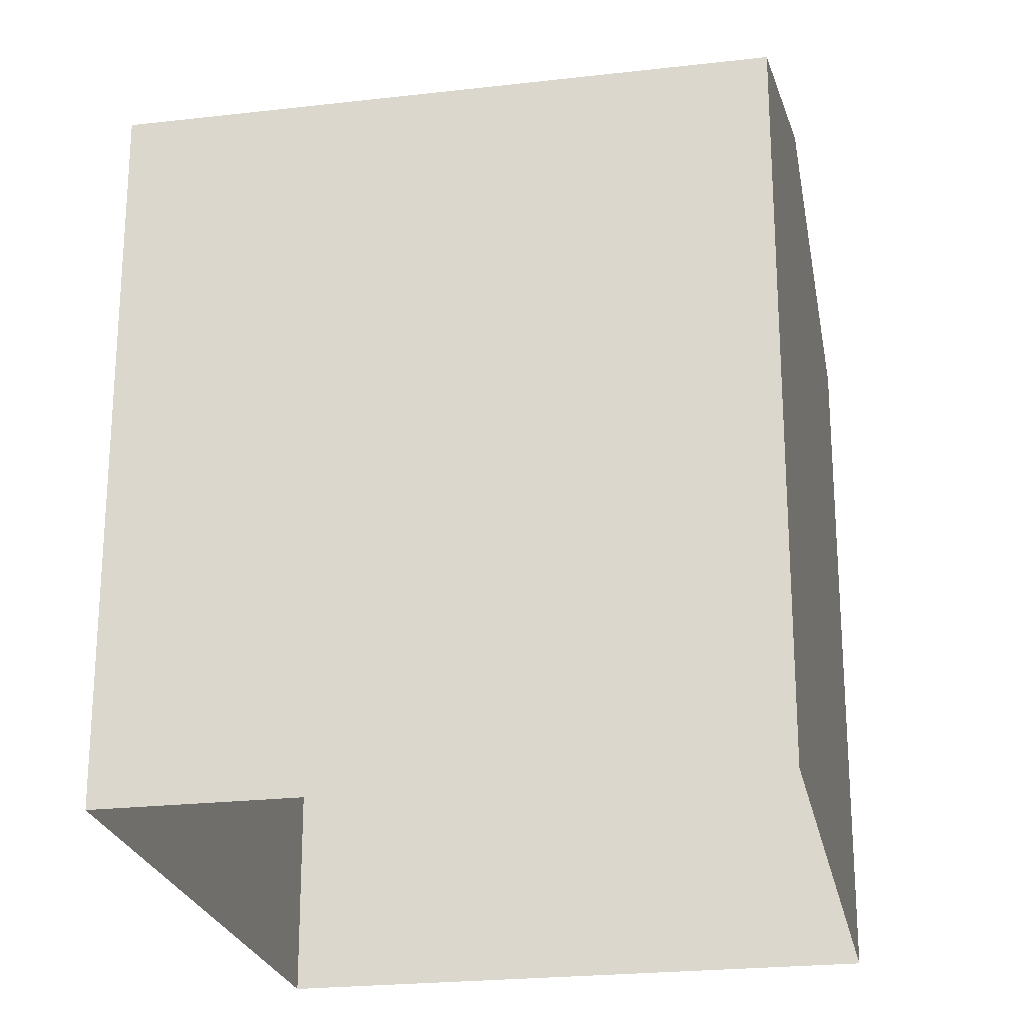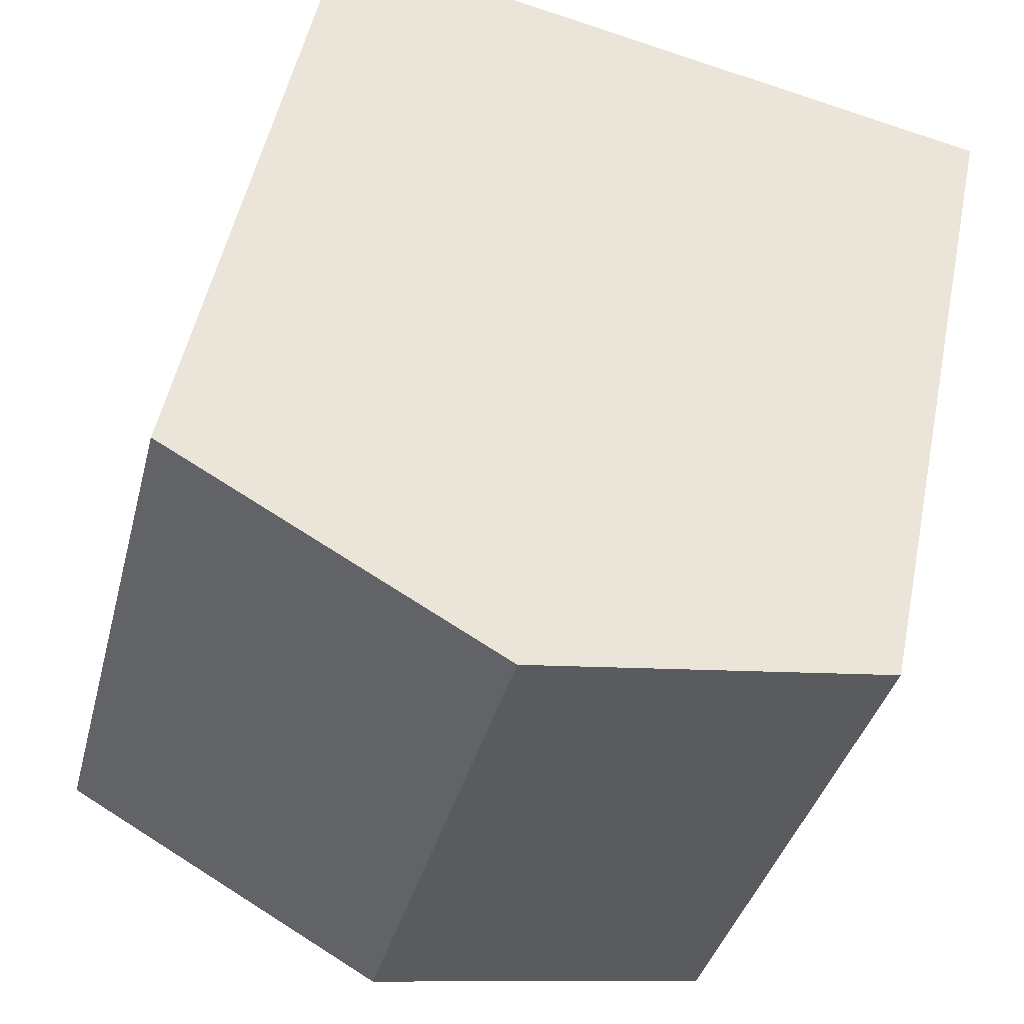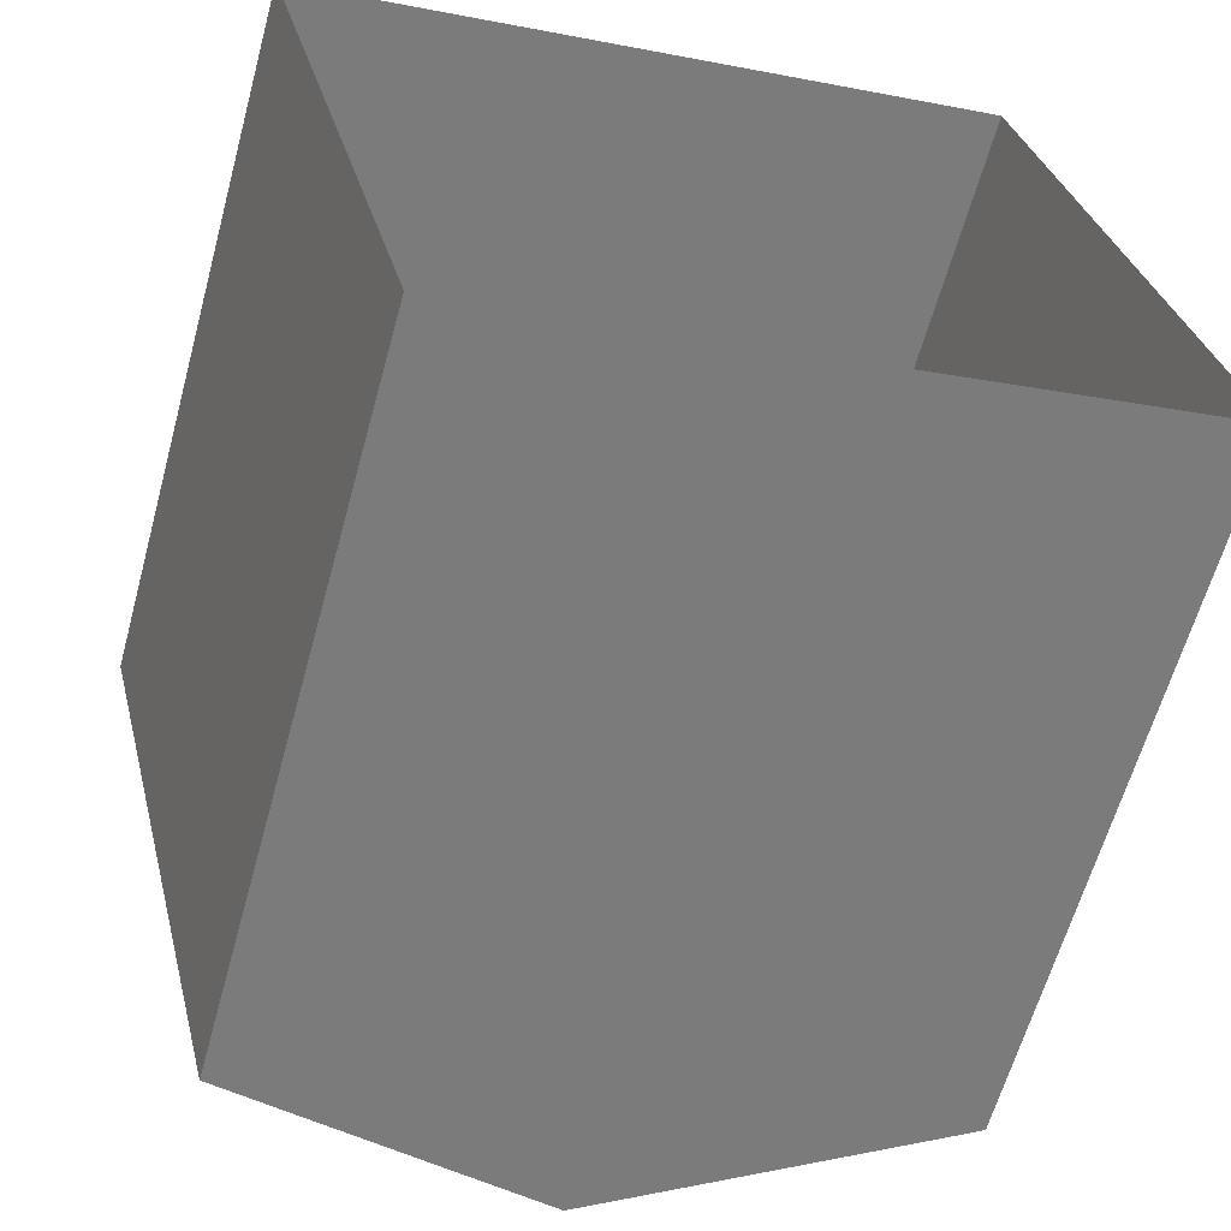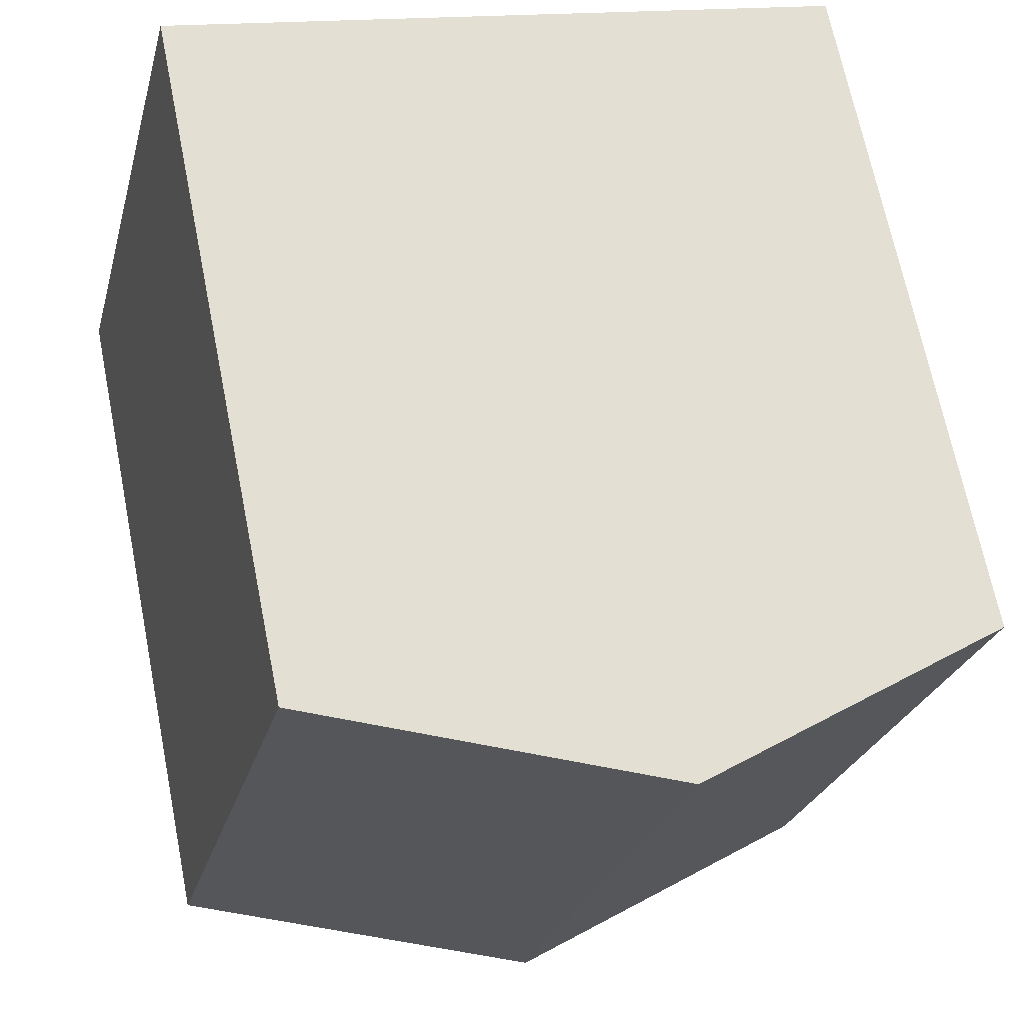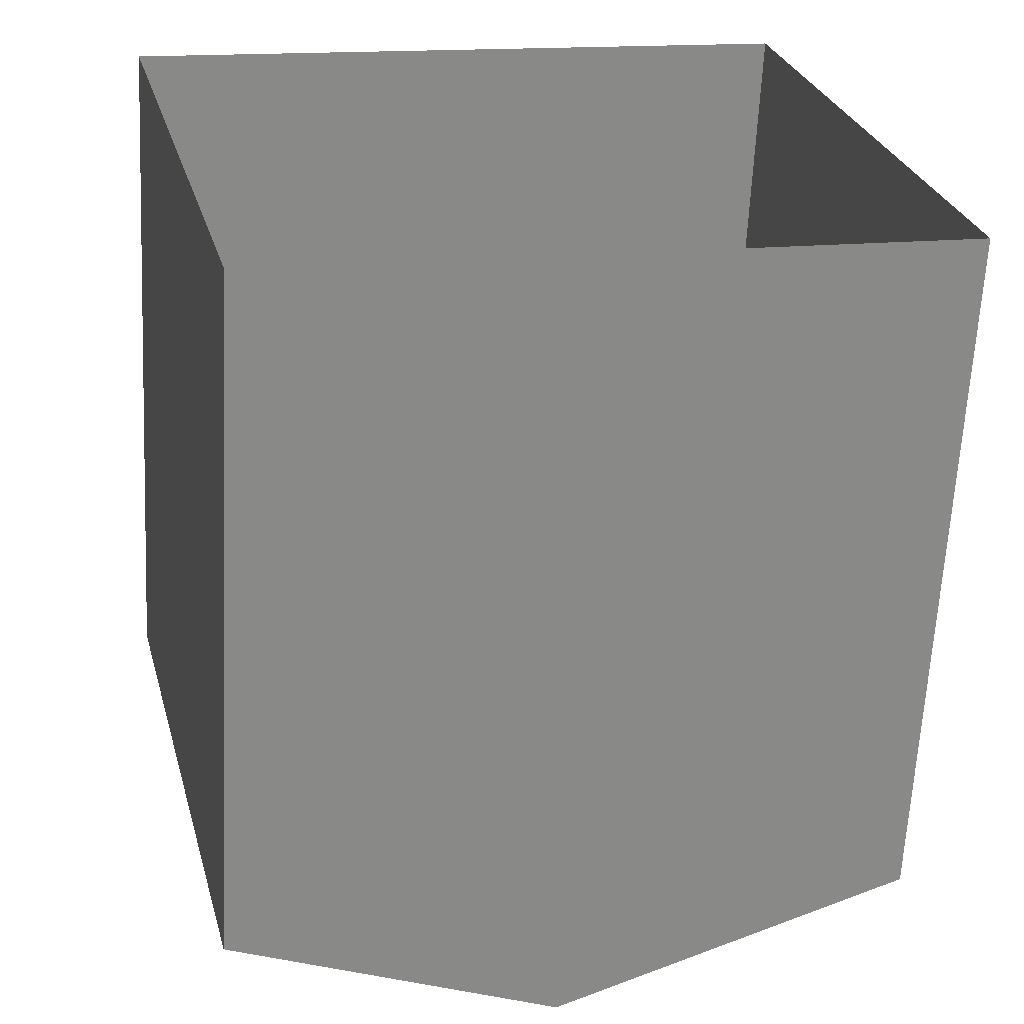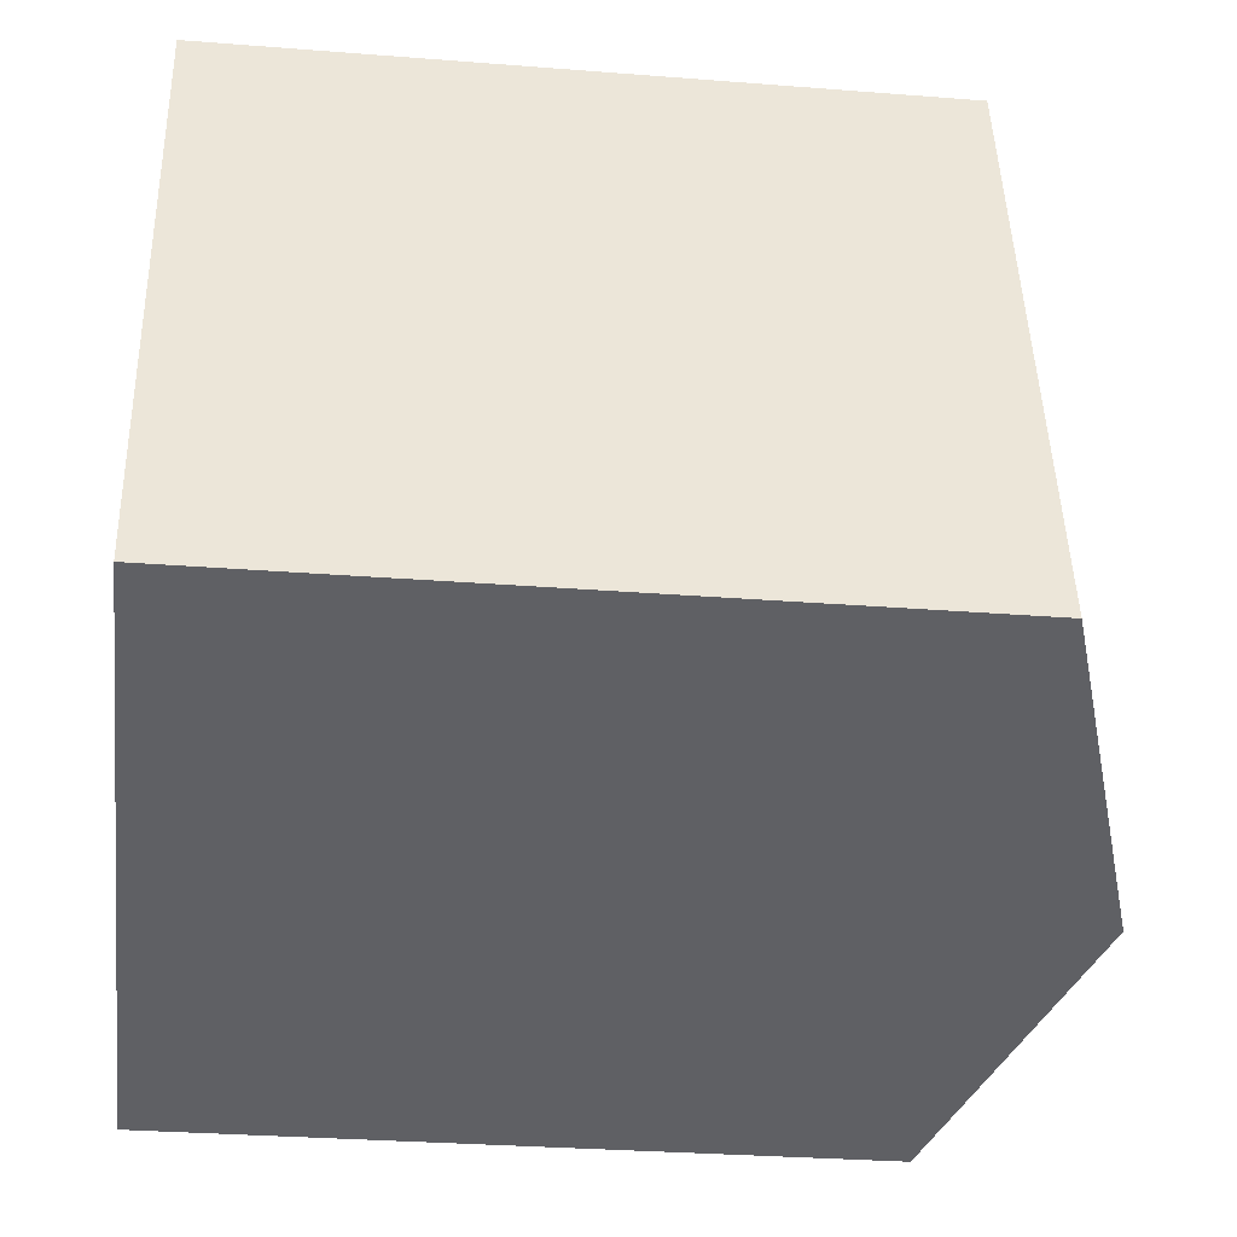
<metadata>
{"format":"obj","ext":"obj","renderer":"f3d","projection":"perspective","resolution":1024,"background":"white","views":[{"elev":-23.4,"azim":87.1,"up":"+Z"},{"elev":50.6,"azim":11.5,"up":"+Y"},{"elev":-61.9,"azim":164.7,"up":"+Y"},{"elev":68.0,"azim":-11.3,"up":"+Y"},{"elev":-63.7,"azim":177.1,"up":"+Y"},{"elev":-30.1,"azim":-96.6,"up":"+Y"}]}
</metadata>
<code>
v 1.268e+04 -1.506e+04 21.3
v 1.269e+04 -1.507e+04 21.3
v 1.269e+04 -1.507e+04 21.3
v 1.268e+04 -1.507e+04 21.3
v 1.269e+04 -1.507e+04 24.77
v 1.268e+04 -1.507e+04 25.34
v 1.269e+04 -1.507e+04 24.77
v 1.268e+04 -1.506e+04 25.34
v 1.268e+04 -1.507e+04 24.77
v 1.268e+04 -1.506e+04 24.77
f 1 2 3
f 4 1 3
f 5 6 7
f 8 6 5
f 6 8 9
f 9 8 10
f 8 5 10
f 6 9 7
f 9 4 3
f 7 9 3
f 9 1 4
f 9 10 1
f 10 2 1
f 10 5 2
f 7 3 2
f 5 7 2

</code>
